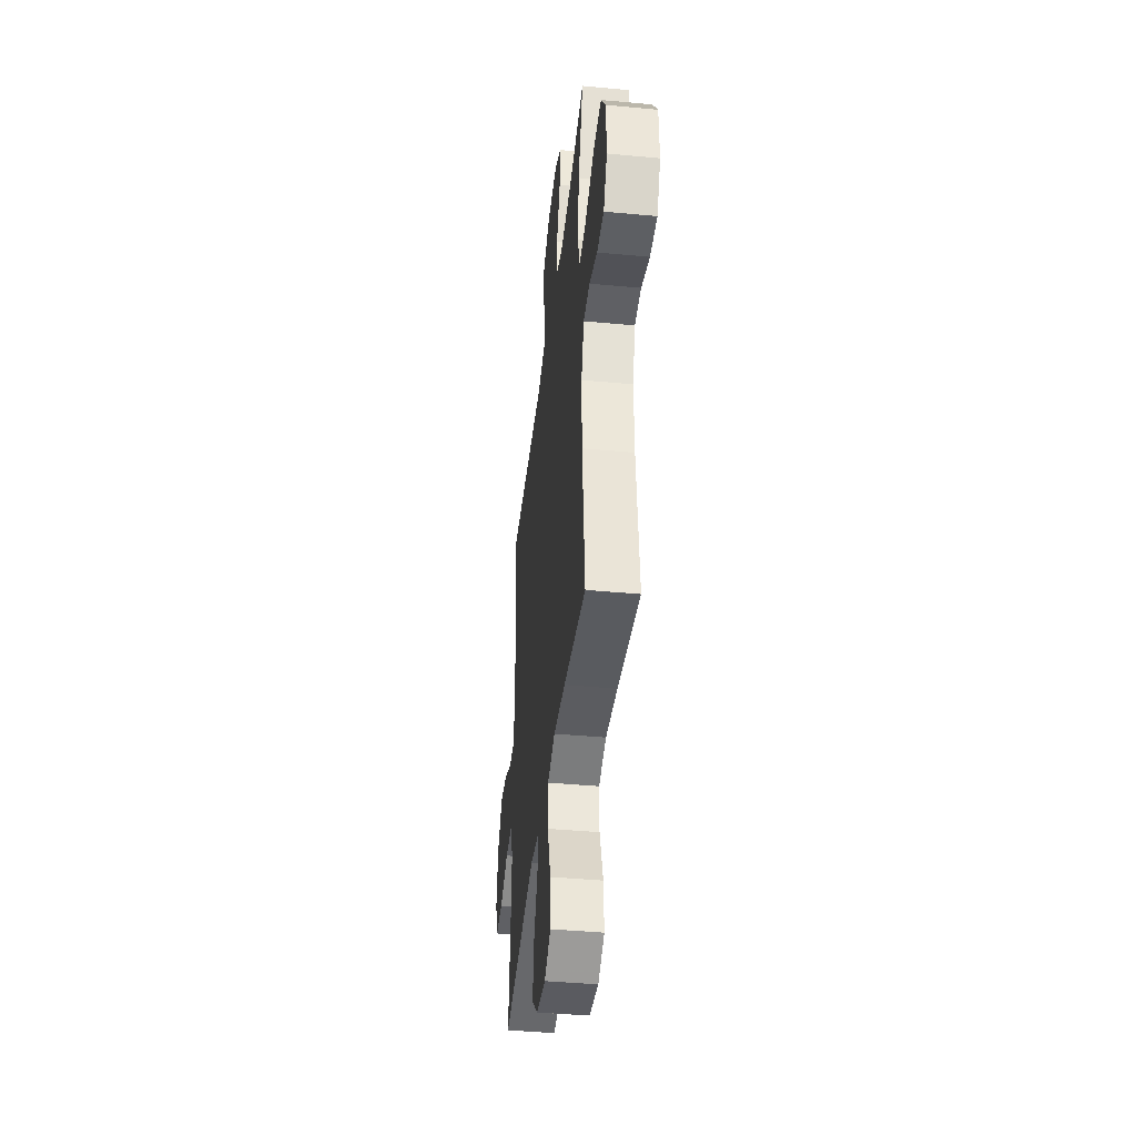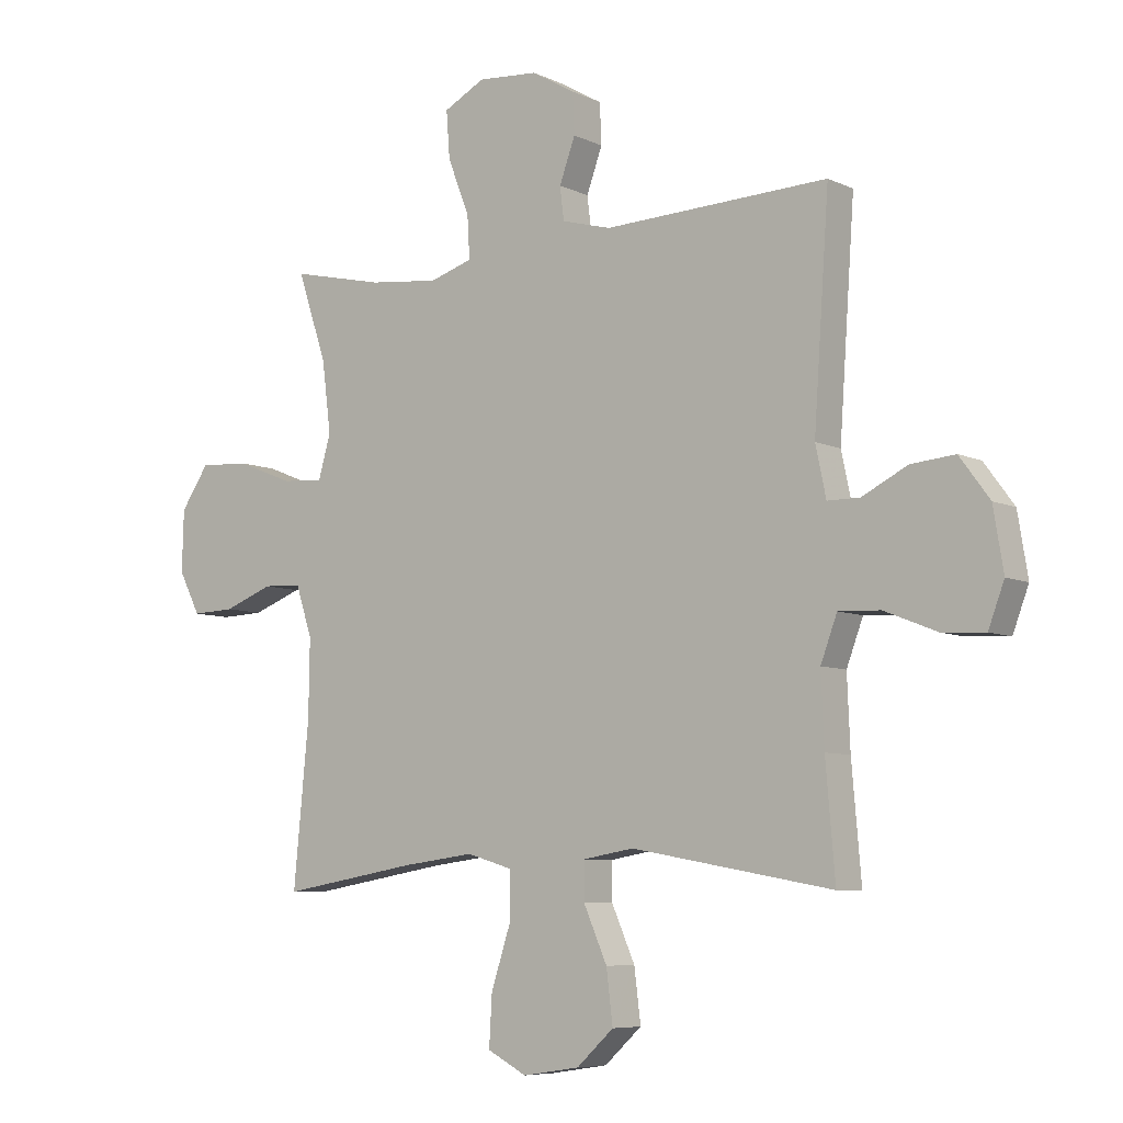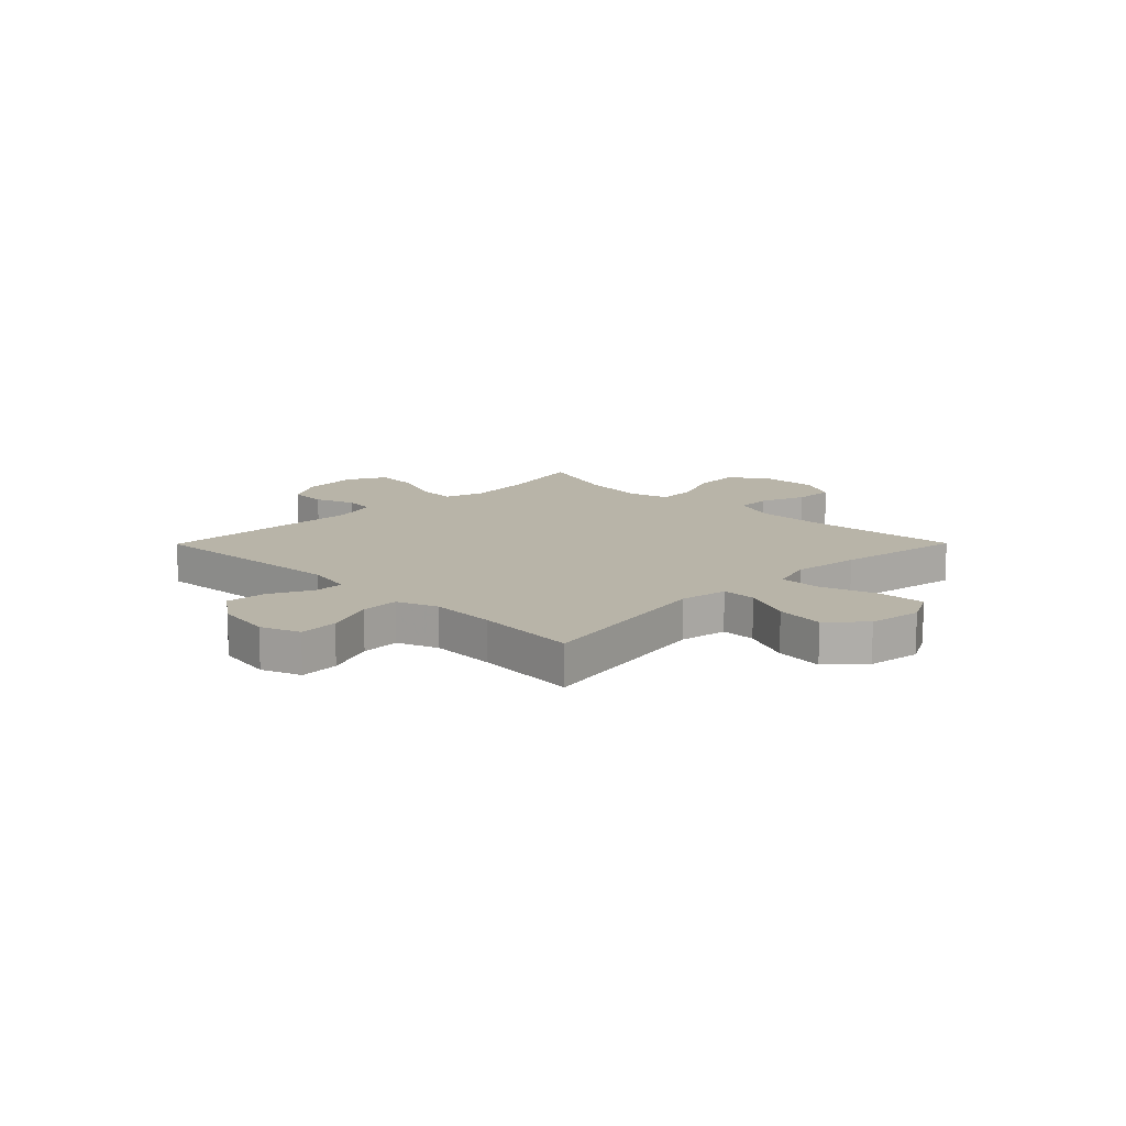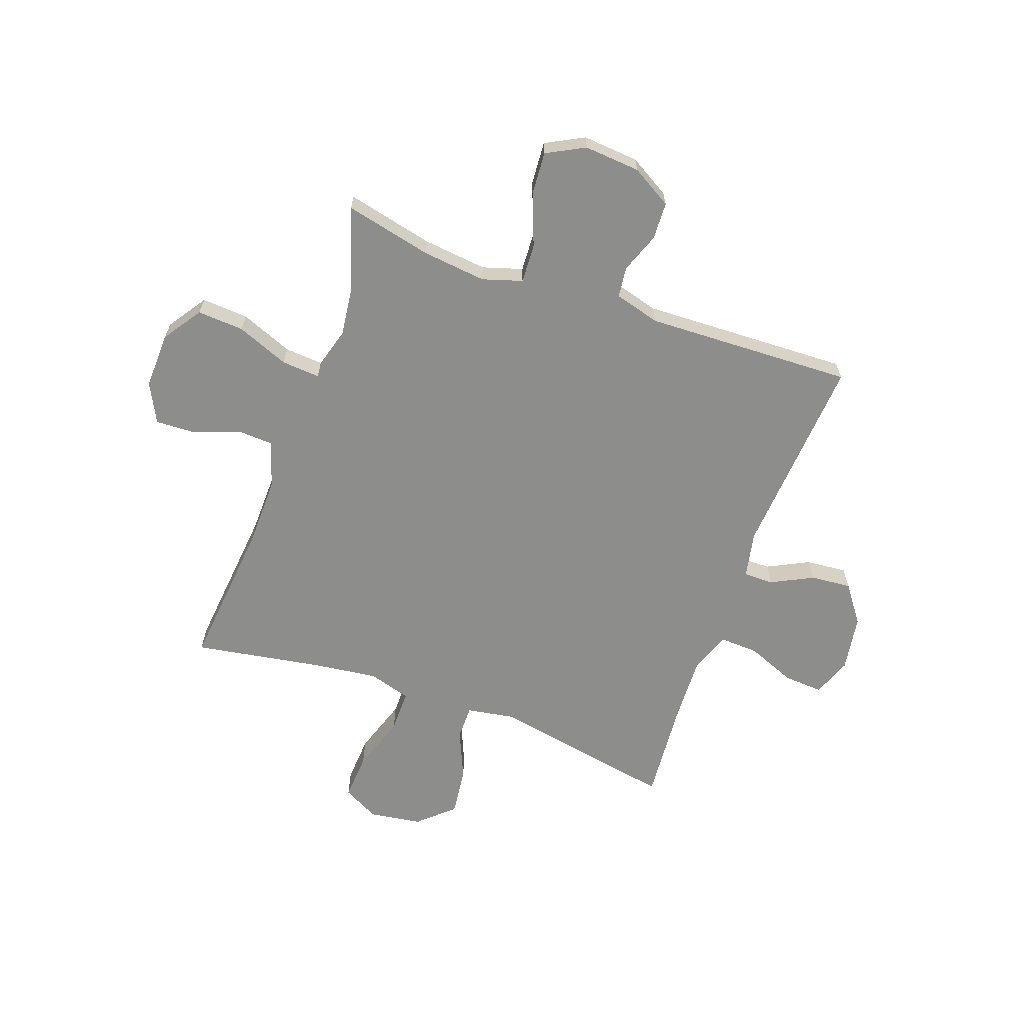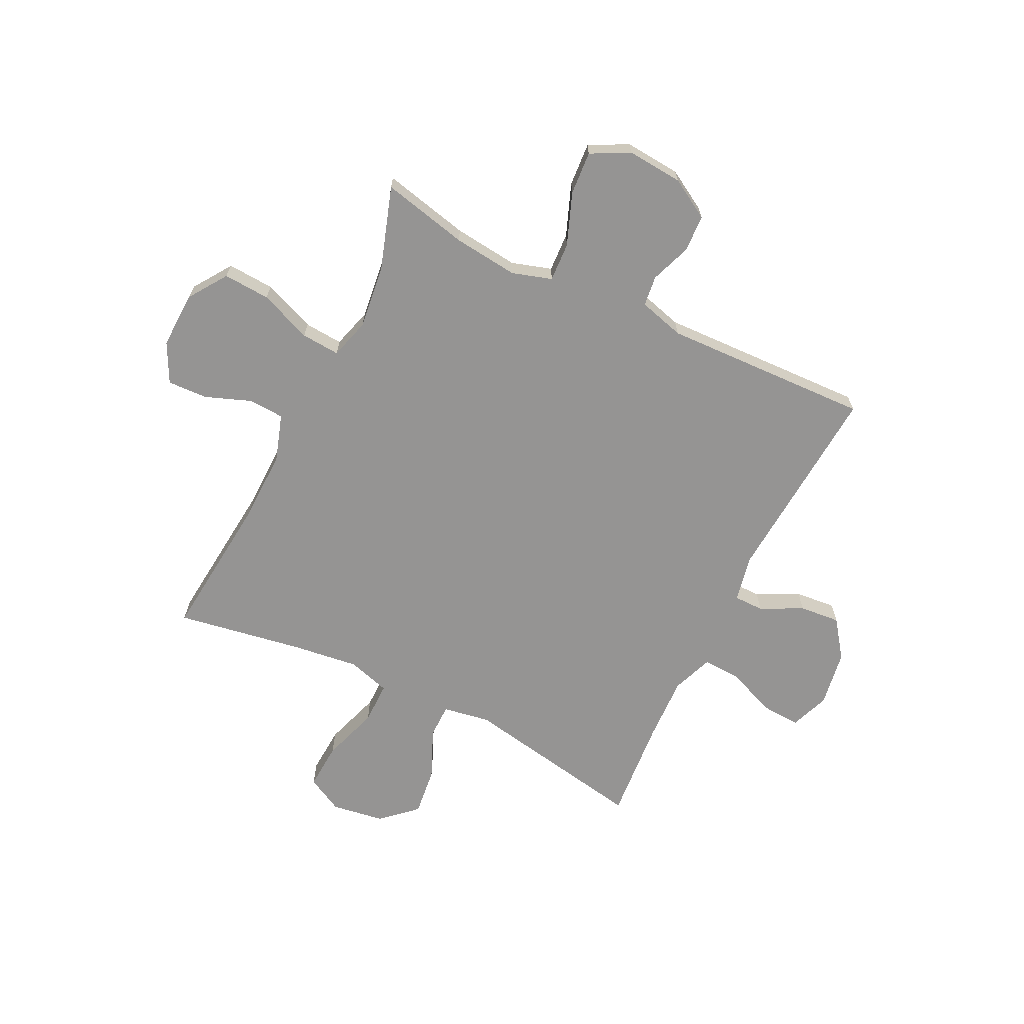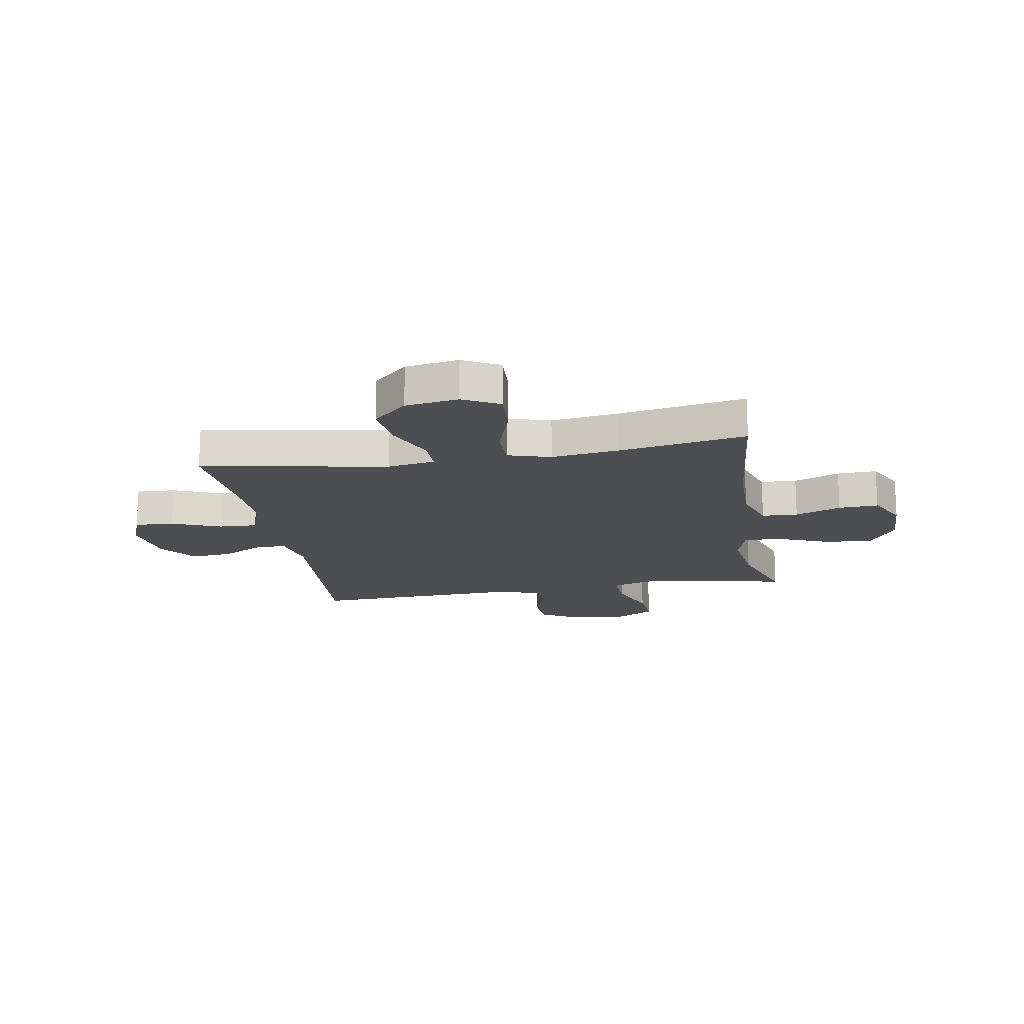
<metadata>
{"format":"obj","ext":"obj","renderer":"f3d","projection":"perspective","resolution":1024,"background":"white","views":[{"elev":-42.2,"azim":-96.4,"up":"+Z"},{"elev":-7.0,"azim":36.8,"up":"+Z"},{"elev":13.0,"azim":134.7,"up":"+Y"},{"elev":-64.5,"azim":-19.9,"up":"+Y"},{"elev":-67.2,"azim":-26.3,"up":"+Y"},{"elev":-16.9,"azim":-170.3,"up":"+Y"}]}
</metadata>
<code>
v -0.5 0.07 -0.5
v -0.474 0.07 -0.228
v -0.472 0.07 -0.097
v -0.5 0.07 -0.011
v -0.566 0.07 -0.008
v -0.65 0.07 -0.04
v -0.723 0.07 -0.043
v -0.76 0.07 0.029
v -0.757 0.07 0.133
v -0.709 0.07 0.204
v -0.623 0.07 0.199
v -0.527 0.07 0.161
v -0.456 0.07 0.156
v -0.435 0.07 0.23
v -0.45 0.07 0.349
v -0.5 0.07 0.5
v -0.341 0.07 0.464
v -0.222 0.07 0.451
v -0.149 0.07 0.474
v -0.153 0.07 0.546
v -0.19 0.07 0.641
v -0.196 0.07 0.721
v -0.126 0.07 0.758
v -0.023 0.07 0.75
v 0.051 0.07 0.707
v 0.054 0.07 0.638
v 0.027 0.07 0.564
v 0.034 0.07 0.508
v 0.118 0.07 0.485
v 0.5 0.07 0.5
v 0.474 0.07 0.125
v 0.492 0.07 0.04
v 0.547 0.07 0.04
v 0.624 0.07 0.079
v 0.699 0.07 0.086
v 0.75 0.07 0.017
v 0.767 0.07 -0.087
v 0.74 0.07 -0.159
v 0.668 0.07 -0.155
v 0.578 0.07 -0.119
v 0.507 0.07 -0.116
v 0.479 0.07 -0.191
v 0.484 0.07 -0.311
v 0.5 0.07 -0.5
v 0.158 0.07 -0.439
v 0.071 0.07 -0.454
v 0.071 0.07 -0.517
v 0.111 0.07 -0.608
v 0.122 0.07 -0.697
v 0.059 0.07 -0.755
v -0.038 0.07 -0.77
v -0.105 0.07 -0.735
v -0.1 0.07 -0.649
v -0.066 0.07 -0.545
v -0.066 0.07 -0.467
v -0.144 0.07 -0.444
v -0.267 0.07 -0.46
v -0.5 0 -0.5
v -0.474 0 -0.228
v -0.472 0 -0.097
v -0.5 0 -0.011
v -0.566 0 -0.008
v -0.65 0 -0.04
v -0.723 0 -0.043
v -0.76 0 0.029
v -0.757 0 0.133
v -0.709 0 0.204
v -0.623 0 0.199
v -0.527 0 0.161
v -0.456 0 0.156
v -0.435 0 0.23
v -0.45 0 0.349
v -0.5 0 0.5
v -0.341 0 0.464
v -0.222 0 0.451
v -0.149 0 0.474
v -0.153 0 0.546
v -0.19 0 0.641
v -0.196 0 0.721
v -0.126 0 0.758
v -0.023 0 0.75
v 0.051 0 0.707
v 0.054 0 0.638
v 0.027 0 0.564
v 0.034 0 0.508
v 0.118 0 0.485
v 0.5 0 0.5
v 0.474 0 0.125
v 0.492 0 0.04
v 0.547 0 0.04
v 0.624 0 0.079
v 0.699 0 0.086
v 0.75 0 0.017
v 0.767 0 -0.087
v 0.74 0 -0.159
v 0.668 0 -0.155
v 0.578 0 -0.119
v 0.507 0 -0.116
v 0.479 0 -0.191
v 0.484 0 -0.311
v 0.5 0 -0.5
v 0.158 0 -0.439
v 0.071 0 -0.454
v 0.071 0 -0.517
v 0.111 0 -0.608
v 0.122 0 -0.697
v 0.059 0 -0.755
v -0.038 0 -0.77
v -0.105 0 -0.735
v -0.1 0 -0.649
v -0.066 0 -0.545
v -0.066 0 -0.467
v -0.144 0 -0.444
v -0.267 0 -0.46
f 52 53 54
f 51 52 54
f 50 51 54
f 49 50 54
f 48 49 54
f 47 48 54
f 46 47 54 55
f 45 46 55 56
f 43 44 45
f 42 43 45 56
f 38 39 40
f 37 38 40
f 36 37 40
f 35 36 40
f 34 35 40
f 33 34 40
f 32 33 40 41
f 42 56 57
f 41 42 57
f 32 41 57
f 31 32 57
f 25 26 27
f 24 25 27
f 23 24 27
f 22 23 27
f 21 22 27
f 20 21 27
f 19 20 27 28
f 18 19 28 29
f 15 16 17
f 14 15 17 18
f 30 31 57
f 29 30 57
f 18 29 57
f 14 18 57
f 13 14 57
f 10 11 12
f 9 10 12
f 8 9 12
f 7 8 12
f 6 7 12
f 5 6 12
f 57 1 2
f 57 2 3
f 13 57 3 4
f 4 5 12 13
f 111 110 109
f 111 109 108
f 111 108 107
f 111 107 106
f 111 106 105
f 111 105 104
f 112 111 104 103
f 113 112 103 102
f 102 101 100
f 113 102 100 99
f 97 96 95
f 97 95 94
f 97 94 93
f 97 93 92
f 97 92 91
f 97 91 90
f 98 97 90 89
f 114 113 99
f 114 99 98
f 114 98 89
f 114 89 88
f 84 83 82
f 84 82 81
f 84 81 80
f 84 80 79
f 84 79 78
f 84 78 77
f 85 84 77 76
f 86 85 76 75
f 74 73 72
f 75 74 72 71
f 114 88 87
f 114 87 86
f 114 86 75
f 114 75 71
f 114 71 70
f 69 68 67
f 69 67 66
f 69 66 65
f 69 65 64
f 69 64 63
f 69 63 62
f 59 58 114
f 60 59 114
f 61 60 114 70
f 70 69 62 61
f 1 58 59 2
f 2 59 60 3
f 3 60 61 4
f 4 61 62 5
f 5 62 63 6
f 6 63 64 7
f 7 64 65 8
f 8 65 66 9
f 9 66 67 10
f 10 67 68 11
f 11 68 69 12
f 12 69 70 13
f 13 70 71 14
f 14 71 72 15
f 15 72 73 16
f 16 73 74 17
f 17 74 75 18
f 18 75 76 19
f 19 76 77 20
f 20 77 78 21
f 21 78 79 22
f 22 79 80 23
f 23 80 81 24
f 24 81 82 25
f 25 82 83 26
f 26 83 84 27
f 27 84 85 28
f 28 85 86 29
f 29 86 87 30
f 30 87 88 31
f 31 88 89 32
f 32 89 90 33
f 33 90 91 34
f 34 91 92 35
f 35 92 93 36
f 36 93 94 37
f 37 94 95 38
f 38 95 96 39
f 39 96 97 40
f 40 97 98 41
f 41 98 99 42
f 42 99 100 43
f 43 100 101 44
f 44 101 102 45
f 45 102 103 46
f 46 103 104 47
f 47 104 105 48
f 48 105 106 49
f 49 106 107 50
f 50 107 108 51
f 51 108 109 52
f 52 109 110 53
f 53 110 111 54
f 54 111 112 55
f 55 112 113 56
f 56 113 114 57
f 57 114 58 1

</code>
